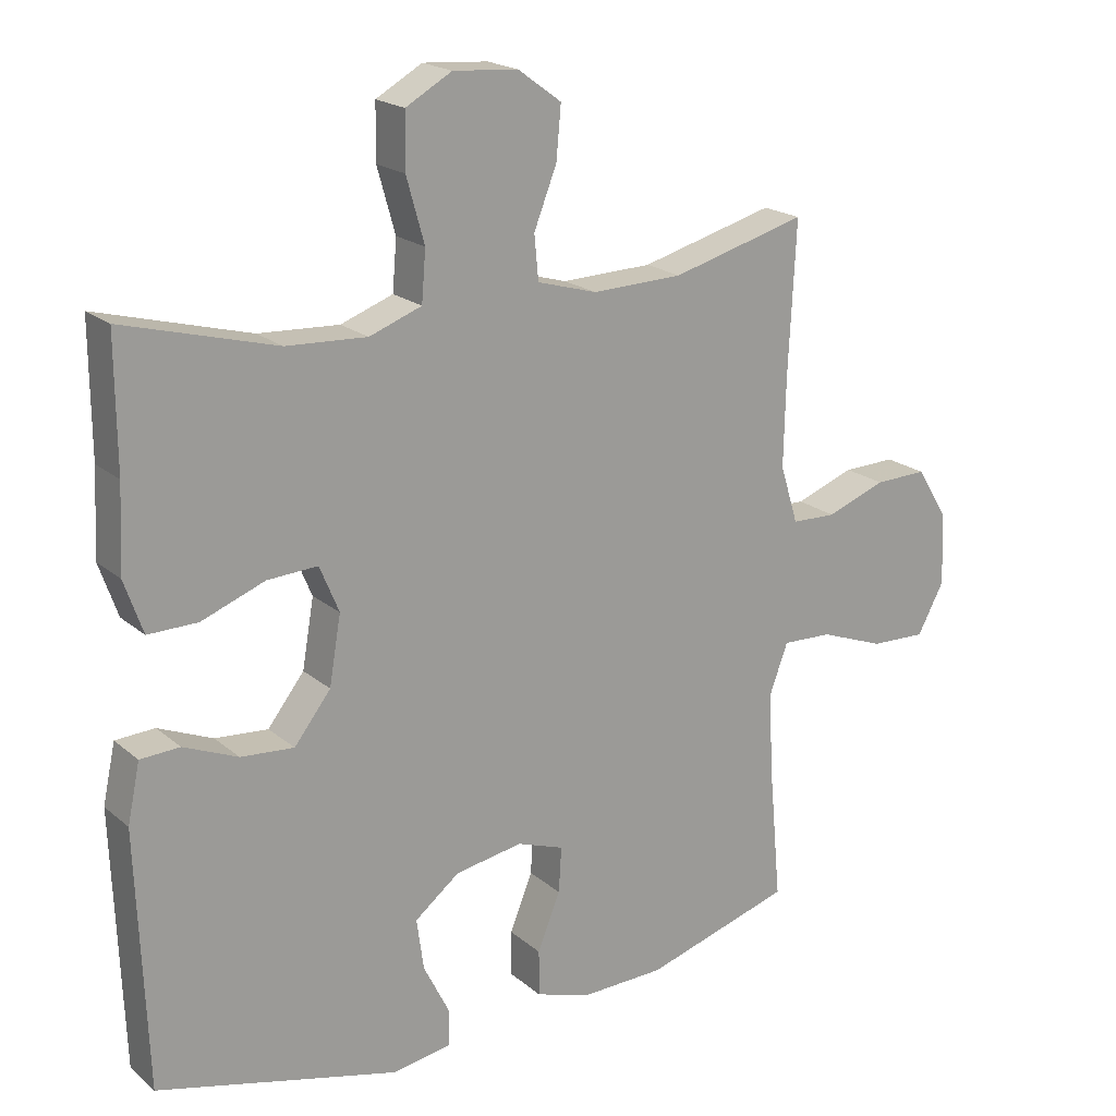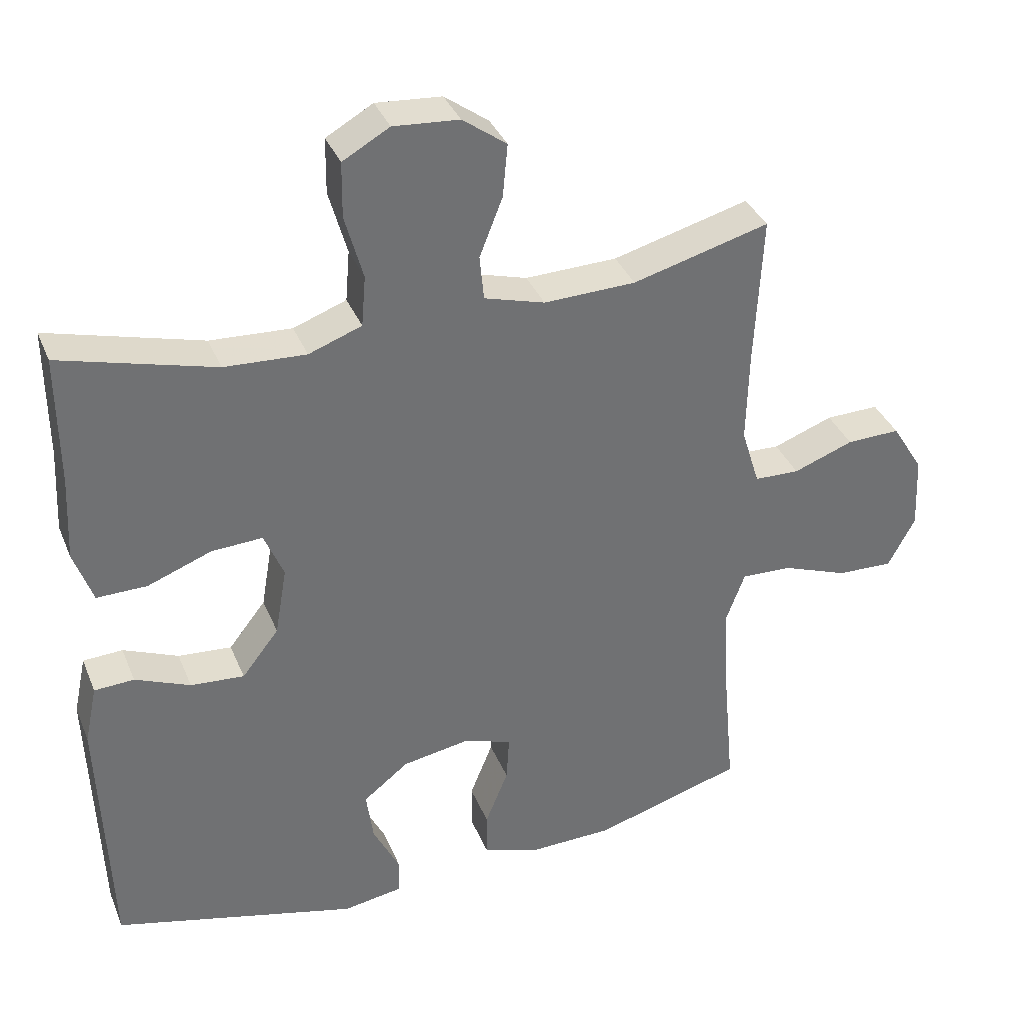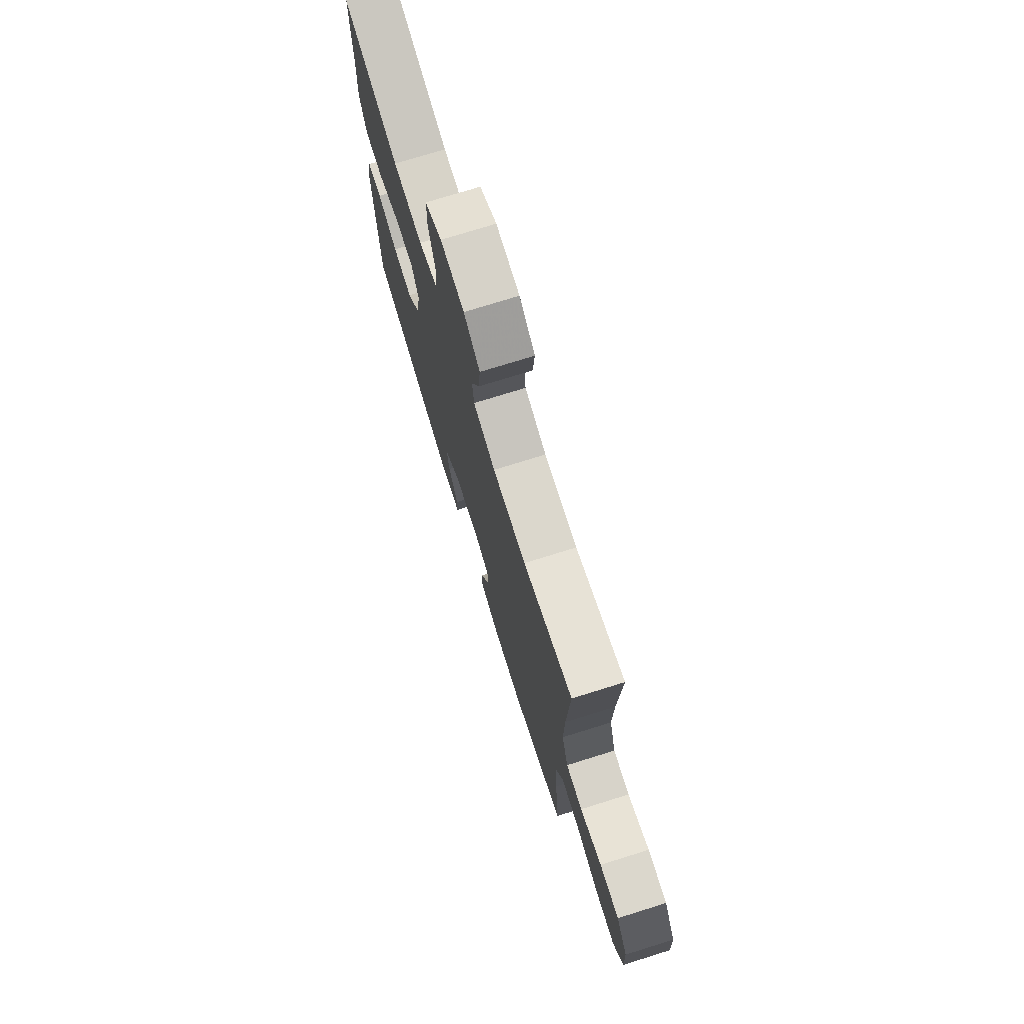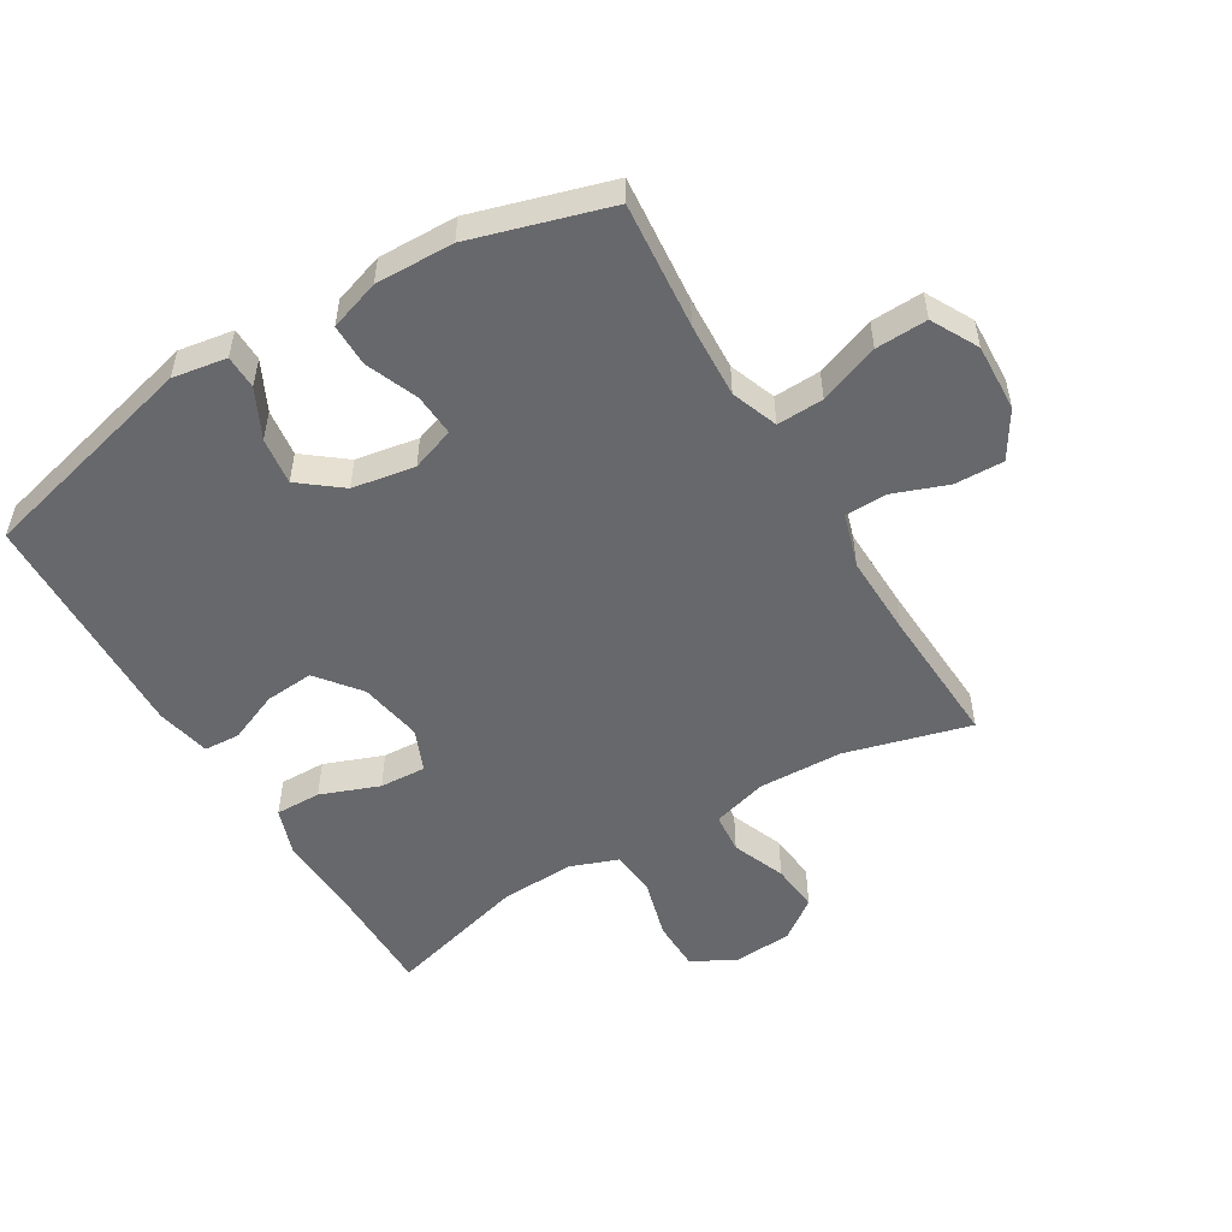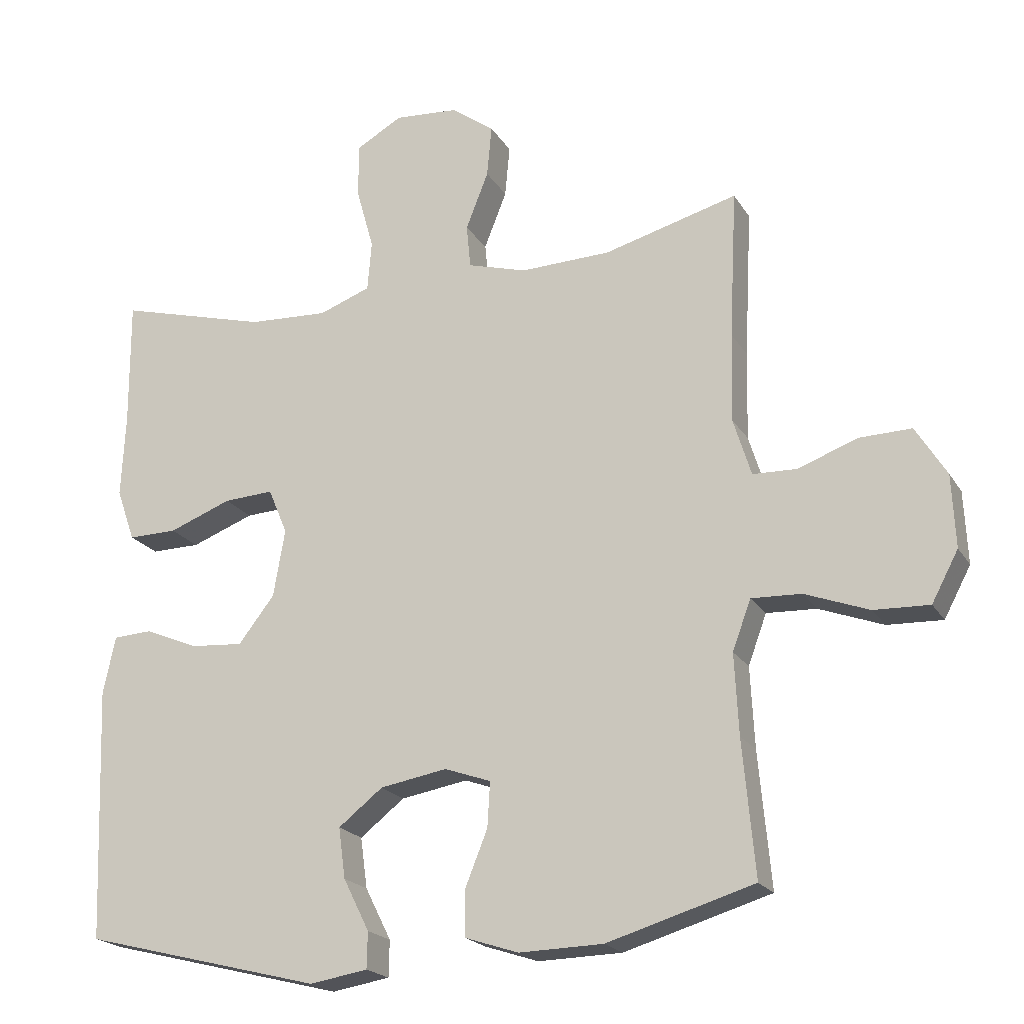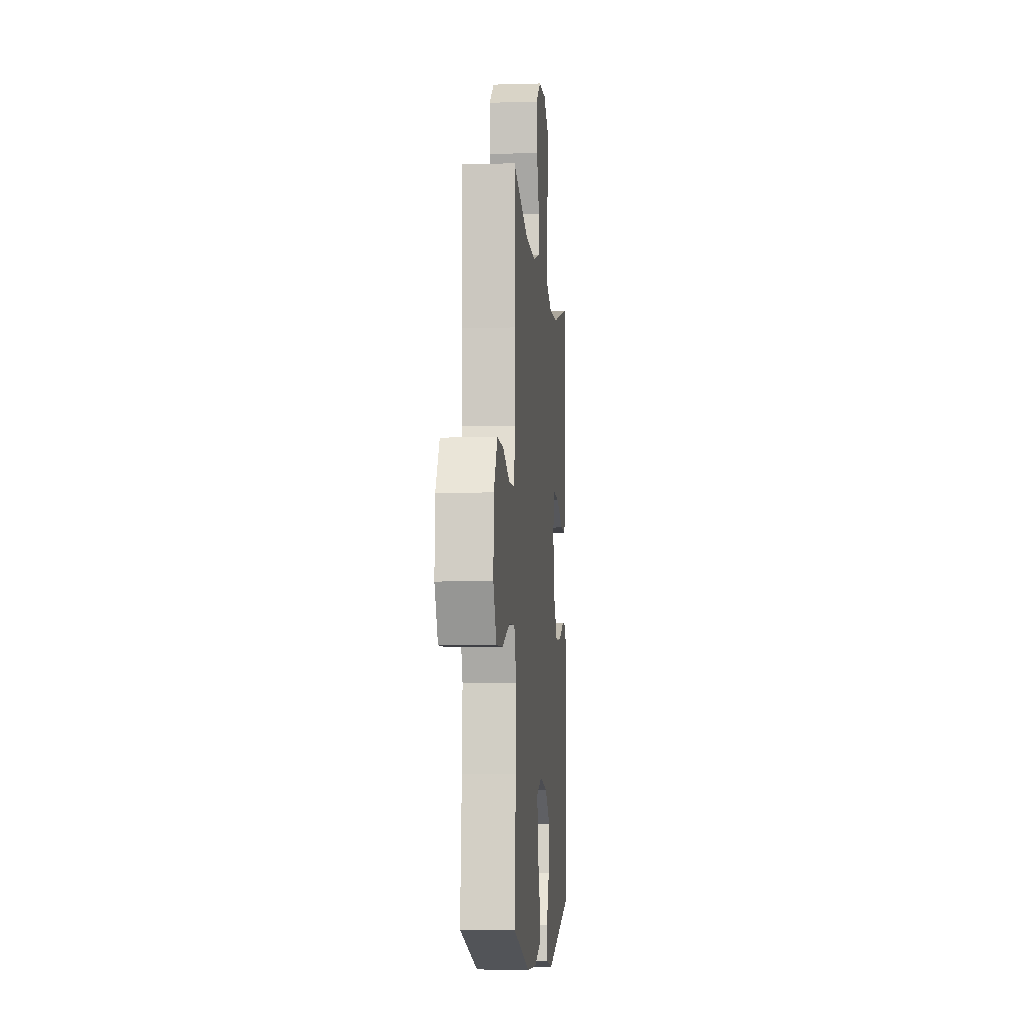
<metadata>
{"format":"obj","ext":"obj","renderer":"f3d","projection":"perspective","resolution":1024,"background":"white","views":[{"elev":19.7,"azim":146.2,"up":"+Z"},{"elev":35.8,"azim":159.5,"up":"+Z"},{"elev":74.7,"azim":-107.3,"up":"+Z"},{"elev":-52.4,"azim":-149.0,"up":"+Y"},{"elev":-20.4,"azim":-157.1,"up":"+Z"},{"elev":-6.6,"azim":-85.0,"up":"+Z"}]}
</metadata>
<code>
v 0.5 0.07 -0.5
v 0.149 0.07 -0.588
v 0.064 0.07 -0.574
v 0.063 0.07 -0.521
v 0.101 0.07 -0.445
v 0.111 0.07 -0.371
v 0.046 0.07 -0.32
v -0.052 0.07 -0.303
v -0.12 0.07 -0.327
v -0.116 0.07 -0.393
v -0.083 0.07 -0.475
v -0.083 0.07 -0.541
v -0.162 0.07 -0.567
v -0.285 0.07 -0.564
v -0.5 0.07 -0.5
v -0.482 0.07 -0.302
v -0.476 0.07 -0.184
v -0.503 0.07 -0.111
v -0.576 0.07 -0.114
v -0.67 0.07 -0.149
v -0.751 0.07 -0.152
v -0.79 0.07 -0.079
v -0.785 0.07 0.027
v -0.74 0.07 0.1
v -0.663 0.07 0.098
v -0.577 0.07 0.066
v -0.512 0.07 0.068
v -0.486 0.07 0.152
v -0.489 0.07 0.282
v -0.5 0.07 0.5
v -0.304 0.07 0.447
v -0.172 0.07 0.443
v -0.085 0.07 0.468
v -0.079 0.07 0.532
v -0.112 0.07 0.616
v -0.119 0.07 0.692
v -0.056 0.07 0.738
v 0.038 0.07 0.745
v 0.105 0.07 0.707
v 0.106 0.07 0.628
v 0.08 0.07 0.535
v 0.086 0.07 0.462
v 0.162 0.07 0.434
v 0.279 0.07 0.44
v 0.5 0.07 0.5
v 0.499 0.07 0.313
v 0.505 0.07 0.191
v 0.478 0.07 0.114
v 0.406 0.07 0.115
v 0.314 0.07 0.15
v 0.241 0.07 0.154
v 0.213 0.07 0.087
v 0.23 0.07 -0.012
v 0.283 0.07 -0.08
v 0.36 0.07 -0.074
v 0.439 0.07 -0.041
v 0.496 0.07 -0.044
v 0.514 0.07 -0.129
v 0.5 0 -0.5
v 0.149 0 -0.588
v 0.064 0 -0.574
v 0.063 0 -0.521
v 0.101 0 -0.445
v 0.111 0 -0.371
v 0.046 0 -0.32
v -0.052 0 -0.303
v -0.12 0 -0.327
v -0.116 0 -0.393
v -0.083 0 -0.475
v -0.083 0 -0.541
v -0.162 0 -0.567
v -0.285 0 -0.564
v -0.5 0 -0.5
v -0.482 0 -0.302
v -0.476 0 -0.184
v -0.503 0 -0.111
v -0.576 0 -0.114
v -0.67 0 -0.149
v -0.751 0 -0.152
v -0.79 0 -0.079
v -0.785 0 0.027
v -0.74 0 0.1
v -0.663 0 0.098
v -0.577 0 0.066
v -0.512 0 0.068
v -0.486 0 0.152
v -0.489 0 0.282
v -0.5 0 0.5
v -0.304 0 0.447
v -0.172 0 0.443
v -0.085 0 0.468
v -0.079 0 0.532
v -0.112 0 0.616
v -0.119 0 0.692
v -0.056 0 0.738
v 0.038 0 0.745
v 0.105 0 0.707
v 0.106 0 0.628
v 0.08 0 0.535
v 0.086 0 0.462
v 0.162 0 0.434
v 0.279 0 0.44
v 0.5 0 0.5
v 0.499 0 0.313
v 0.505 0 0.191
v 0.478 0 0.114
v 0.406 0 0.115
v 0.314 0 0.15
v 0.241 0 0.154
v 0.213 0 0.087
v 0.23 0 -0.012
v 0.283 0 -0.08
v 0.36 0 -0.074
v 0.439 0 -0.041
v 0.496 0 -0.044
v 0.514 0 -0.129
f 3 4 5
f 2 3 5
f 1 2 5
f 58 1 5
f 57 58 5
f 56 57 5
f 55 56 5
f 54 55 5 6
f 53 54 6 7
f 52 53 7 8
f 51 52 8 9
f 48 49 50
f 47 48 50
f 46 47 50
f 46 50 51
f 45 46 51
f 44 45 51
f 43 44 51 9
f 39 40 41
f 38 39 41
f 37 38 41
f 36 37 41
f 35 36 41
f 34 35 41
f 33 34 41 42
f 42 43 9
f 33 42 9
f 32 33 9
f 29 30 31
f 32 9 10
f 31 32 10
f 29 31 10
f 28 29 10
f 24 25 26
f 23 24 26
f 22 23 26
f 21 22 26
f 20 21 26
f 19 20 26
f 18 19 26 27
f 12 13 14
f 11 12 14
f 10 11 14
f 28 10 14
f 27 28 14
f 18 27 14
f 17 18 14
f 14 15 16
f 14 16 17
f 63 62 61
f 63 61 60
f 63 60 59
f 63 59 116
f 63 116 115
f 63 115 114
f 63 114 113
f 64 63 113 112
f 65 64 112 111
f 66 65 111 110
f 67 66 110 109
f 108 107 106
f 108 106 105
f 108 105 104
f 109 108 104
f 109 104 103
f 109 103 102
f 67 109 102 101
f 99 98 97
f 99 97 96
f 99 96 95
f 99 95 94
f 99 94 93
f 99 93 92
f 100 99 92 91
f 67 101 100
f 67 100 91
f 67 91 90
f 89 88 87
f 68 67 90
f 68 90 89
f 68 89 87
f 68 87 86
f 84 83 82
f 84 82 81
f 84 81 80
f 84 80 79
f 84 79 78
f 84 78 77
f 85 84 77 76
f 72 71 70
f 72 70 69
f 72 69 68
f 72 68 86
f 72 86 85
f 72 85 76
f 72 76 75
f 74 73 72
f 75 74 72
f 1 59 60 2
f 2 60 61 3
f 3 61 62 4
f 4 62 63 5
f 5 63 64 6
f 6 64 65 7
f 7 65 66 8
f 8 66 67 9
f 9 67 68 10
f 10 68 69 11
f 11 69 70 12
f 12 70 71 13
f 13 71 72 14
f 14 72 73 15
f 15 73 74 16
f 16 74 75 17
f 17 75 76 18
f 18 76 77 19
f 19 77 78 20
f 20 78 79 21
f 21 79 80 22
f 22 80 81 23
f 23 81 82 24
f 24 82 83 25
f 25 83 84 26
f 26 84 85 27
f 27 85 86 28
f 28 86 87 29
f 29 87 88 30
f 30 88 89 31
f 31 89 90 32
f 32 90 91 33
f 33 91 92 34
f 34 92 93 35
f 35 93 94 36
f 36 94 95 37
f 37 95 96 38
f 38 96 97 39
f 39 97 98 40
f 40 98 99 41
f 41 99 100 42
f 42 100 101 43
f 43 101 102 44
f 44 102 103 45
f 45 103 104 46
f 46 104 105 47
f 47 105 106 48
f 48 106 107 49
f 49 107 108 50
f 50 108 109 51
f 51 109 110 52
f 52 110 111 53
f 53 111 112 54
f 54 112 113 55
f 55 113 114 56
f 56 114 115 57
f 57 115 116 58
f 58 116 59 1

</code>
